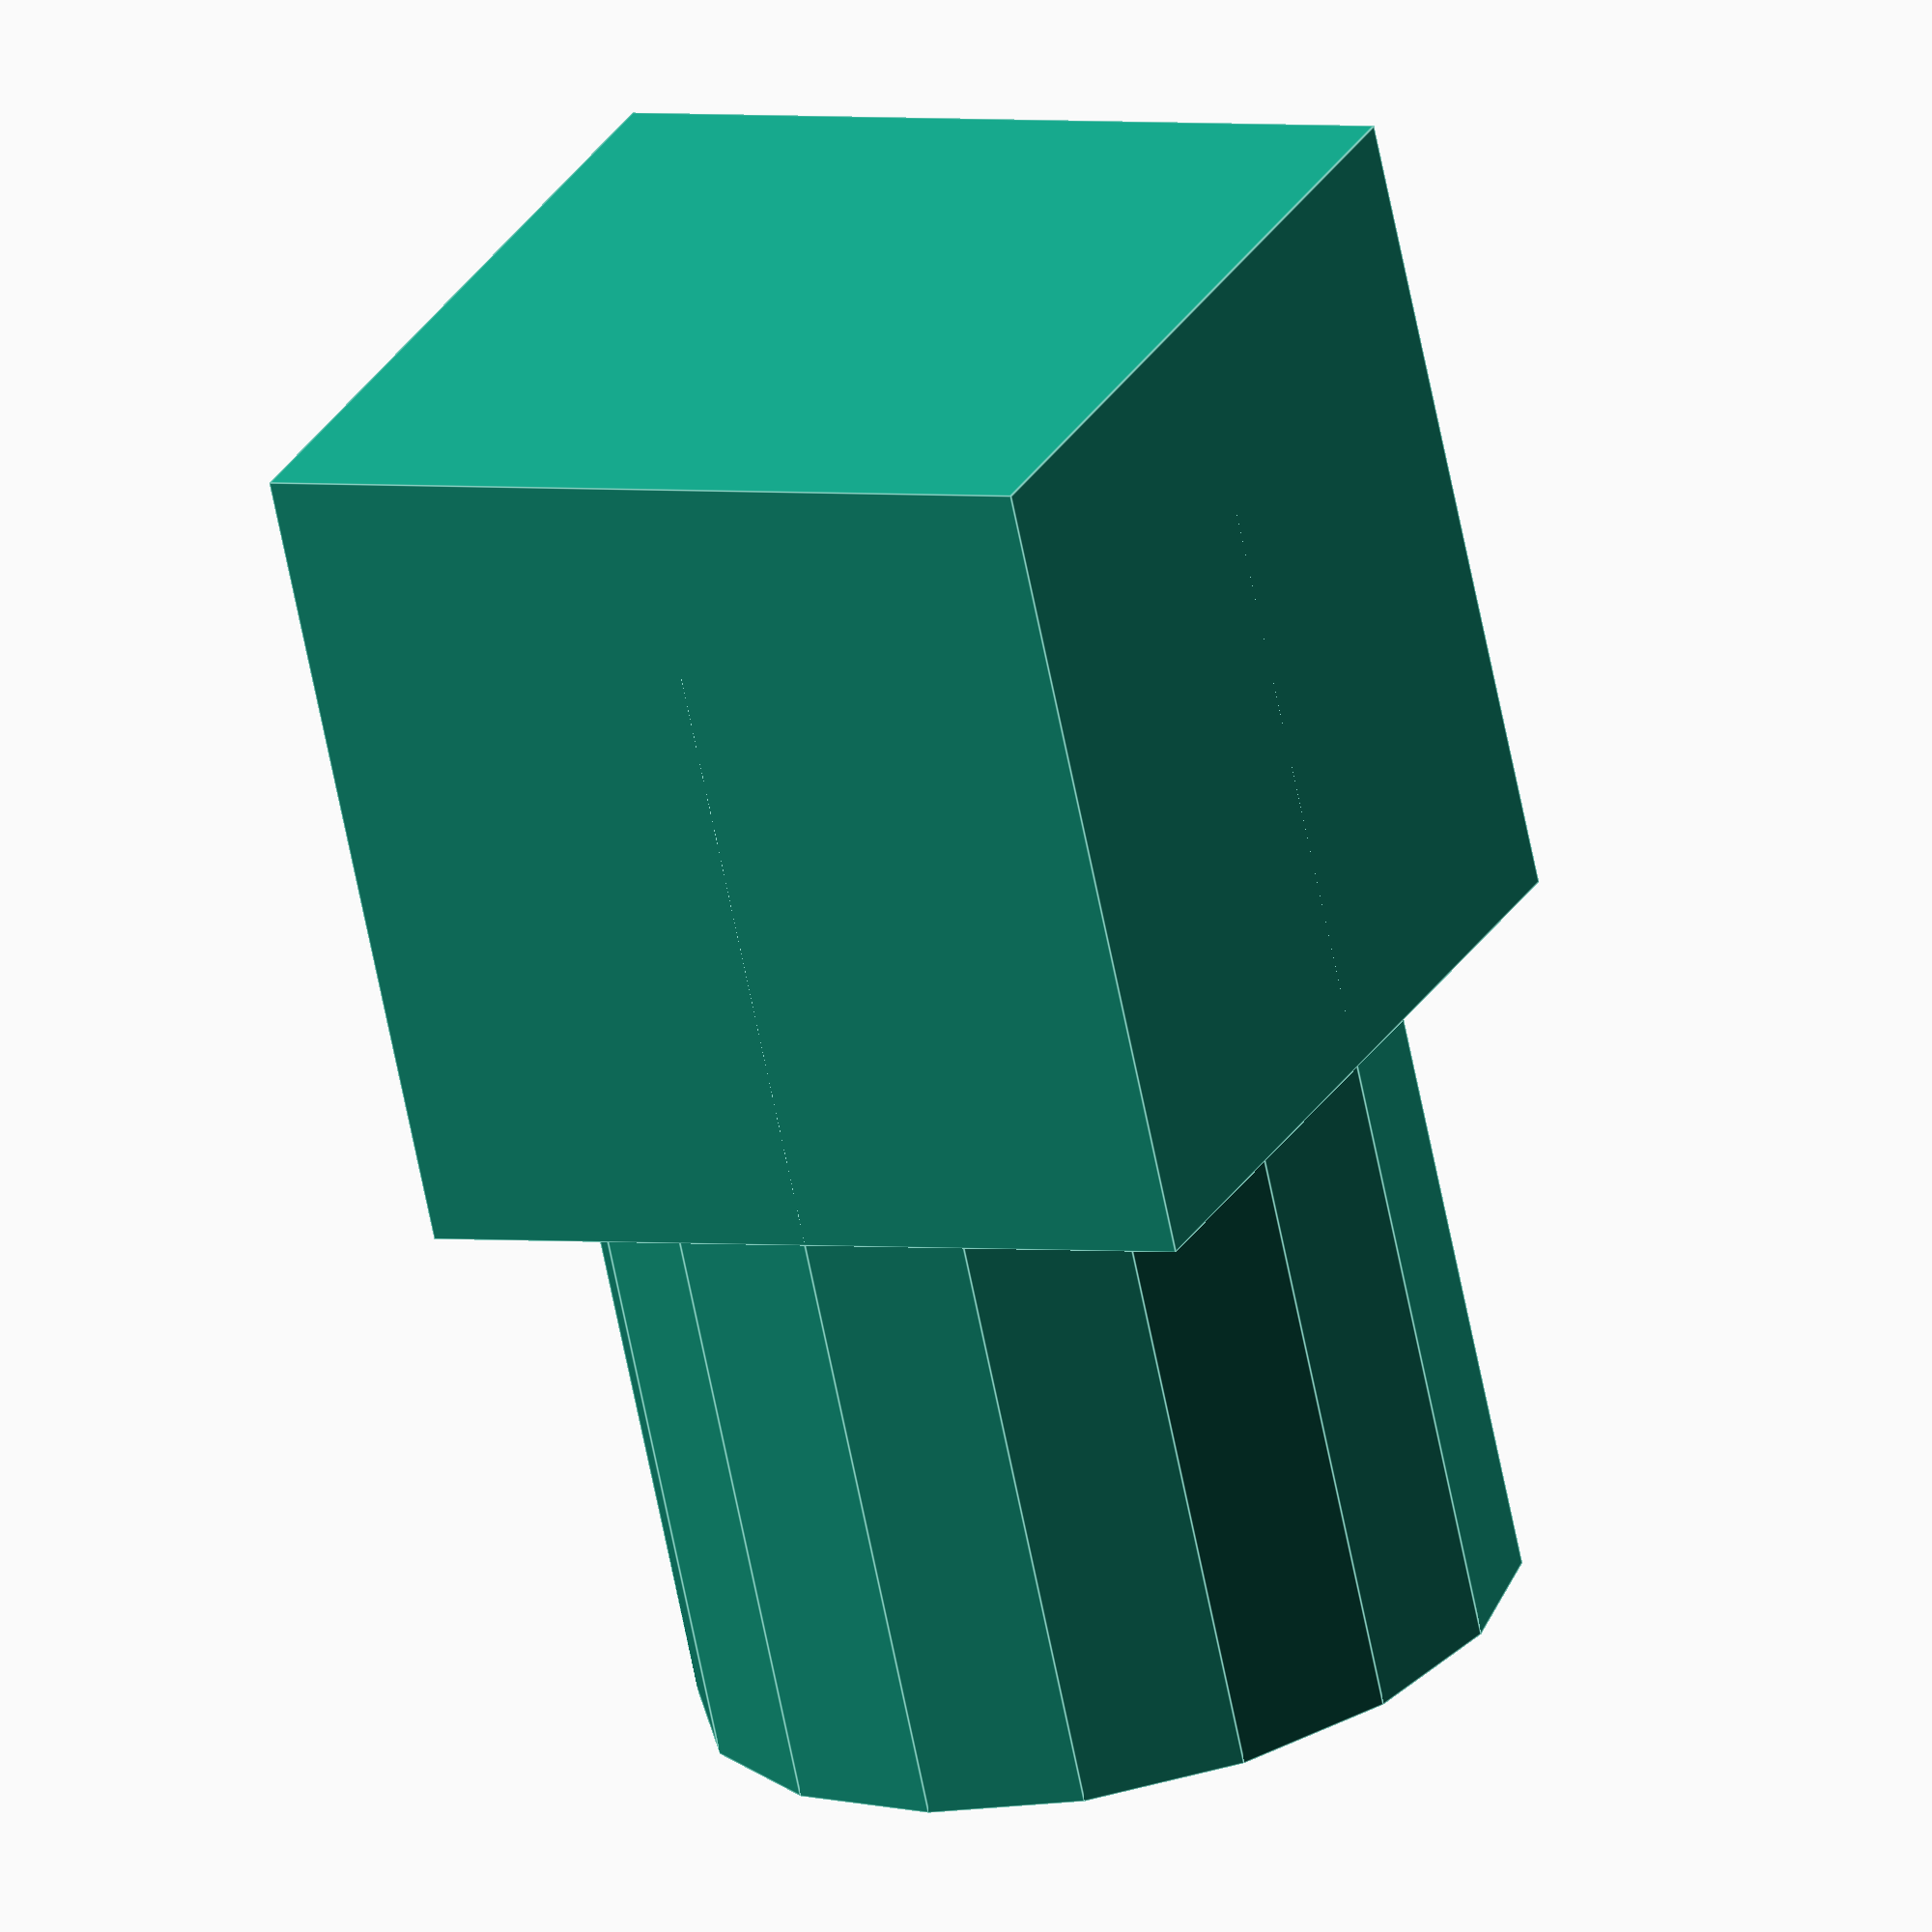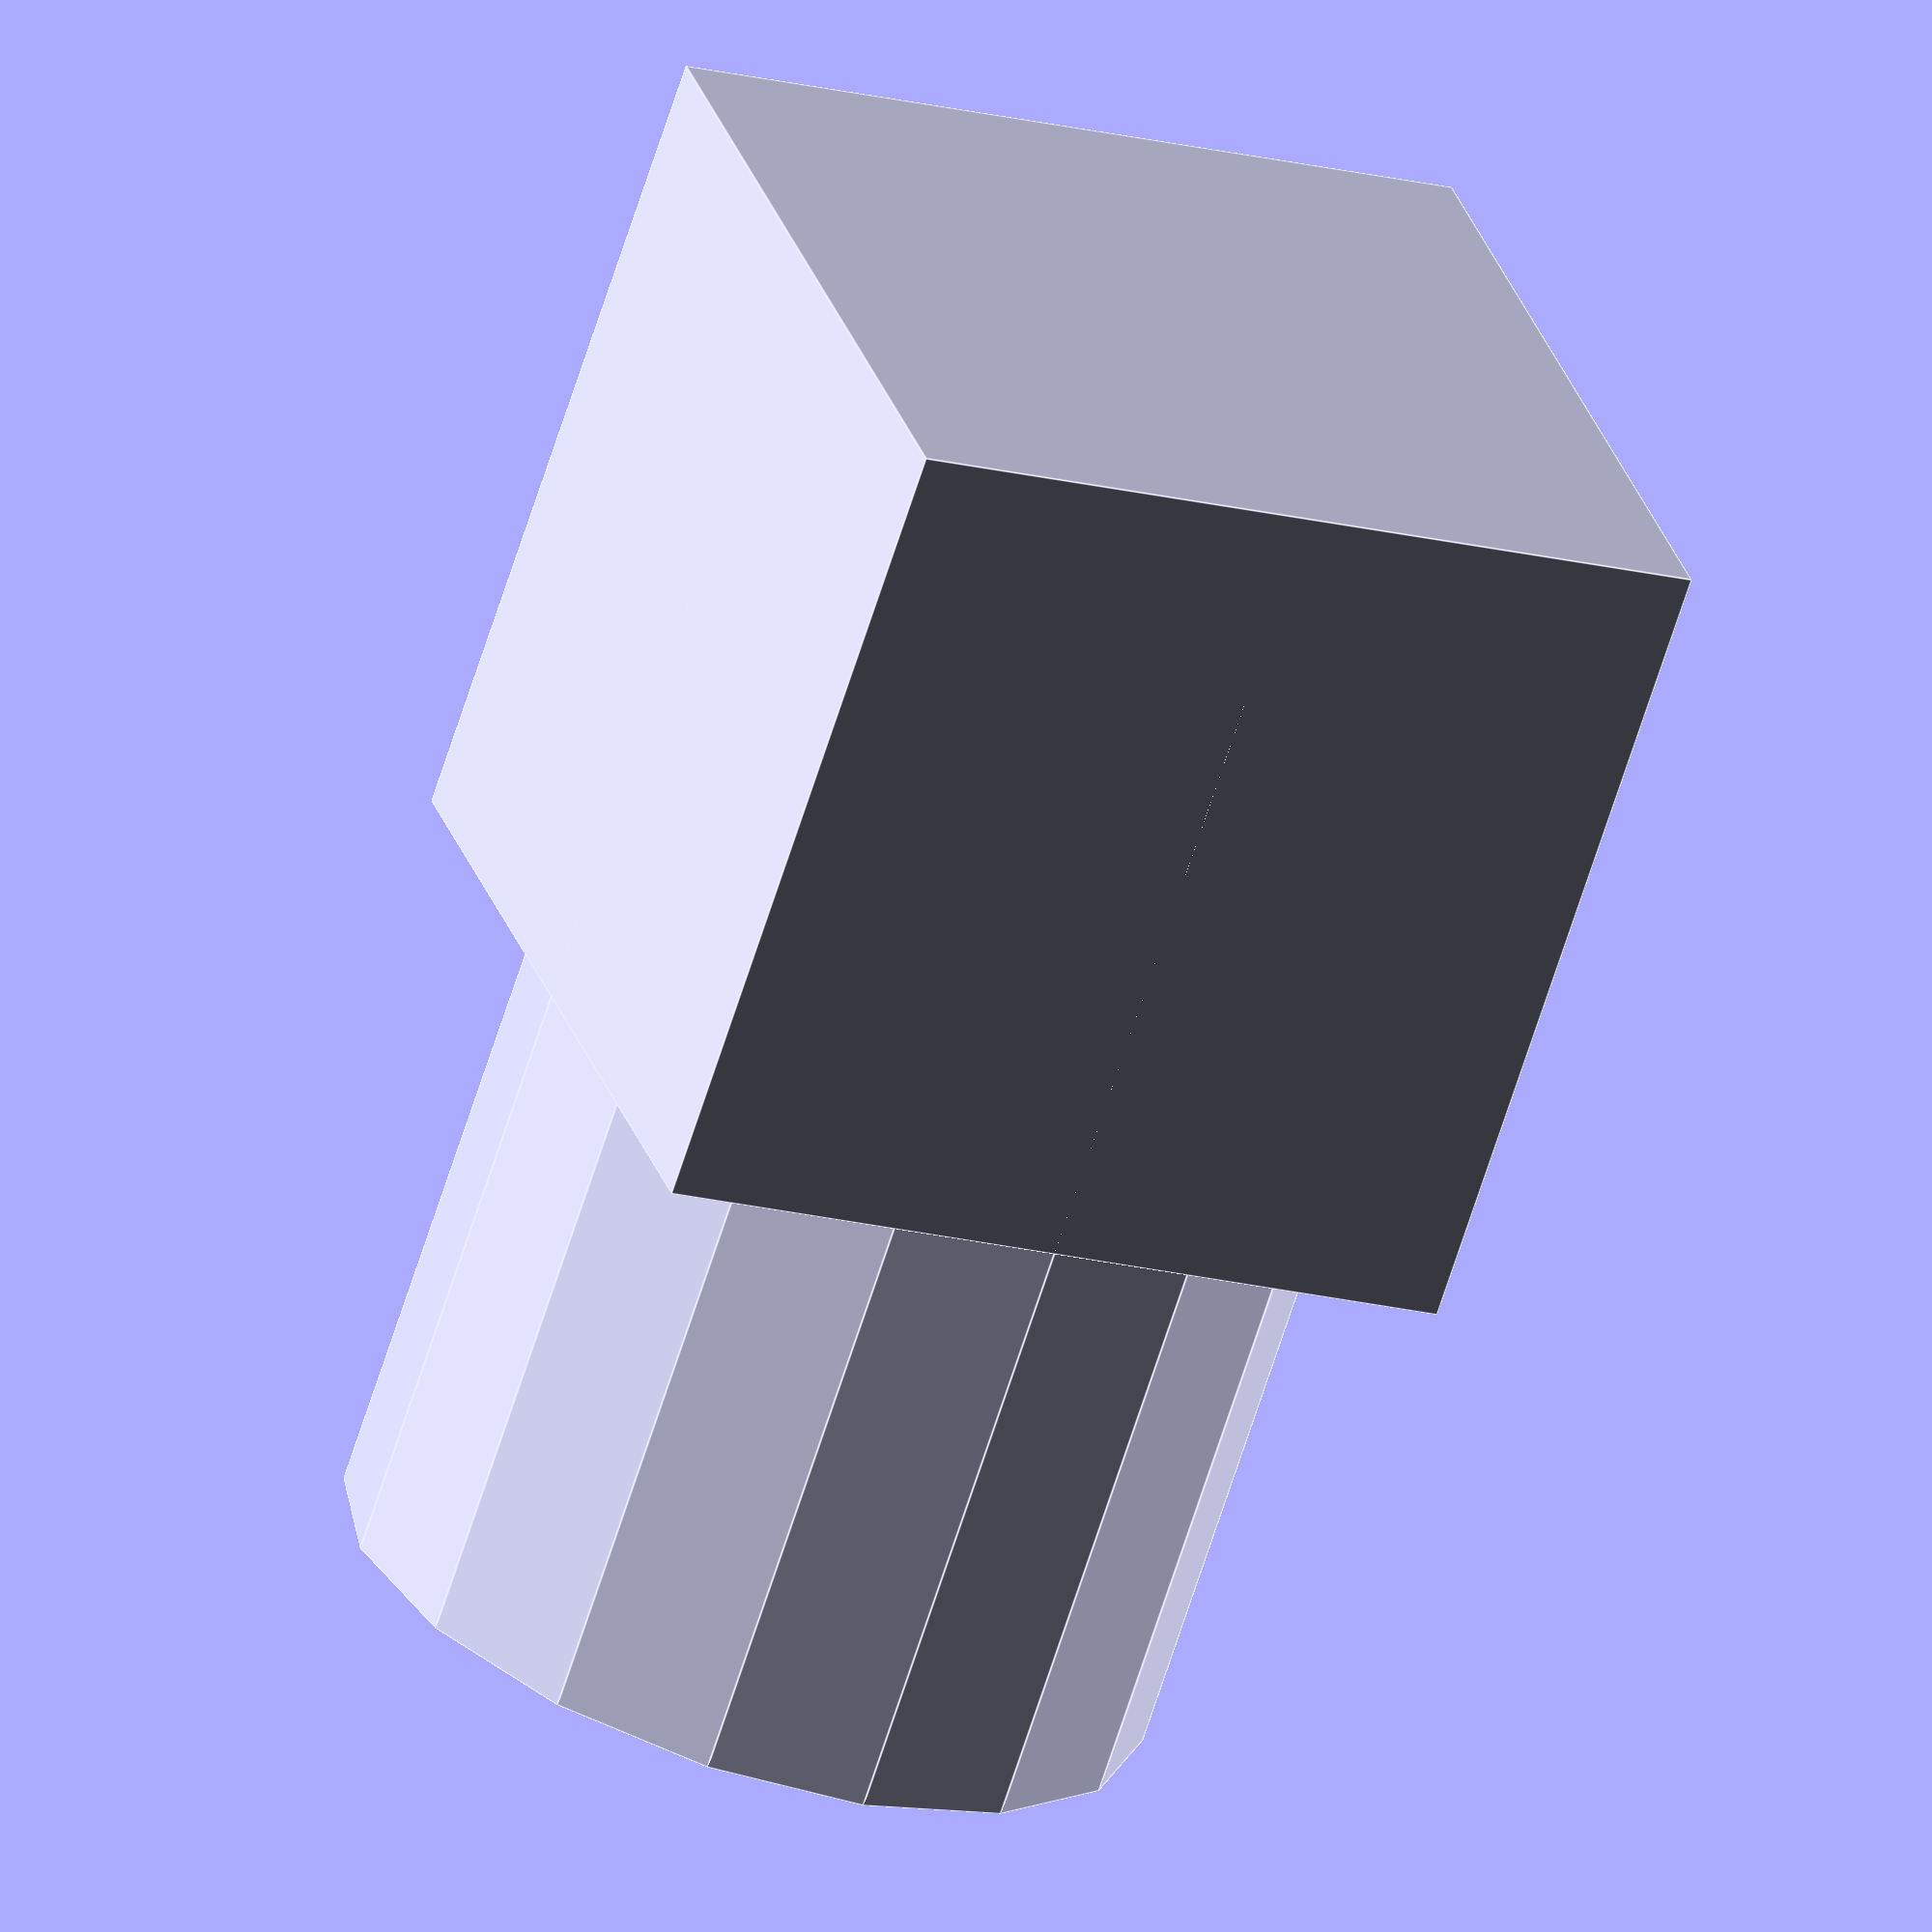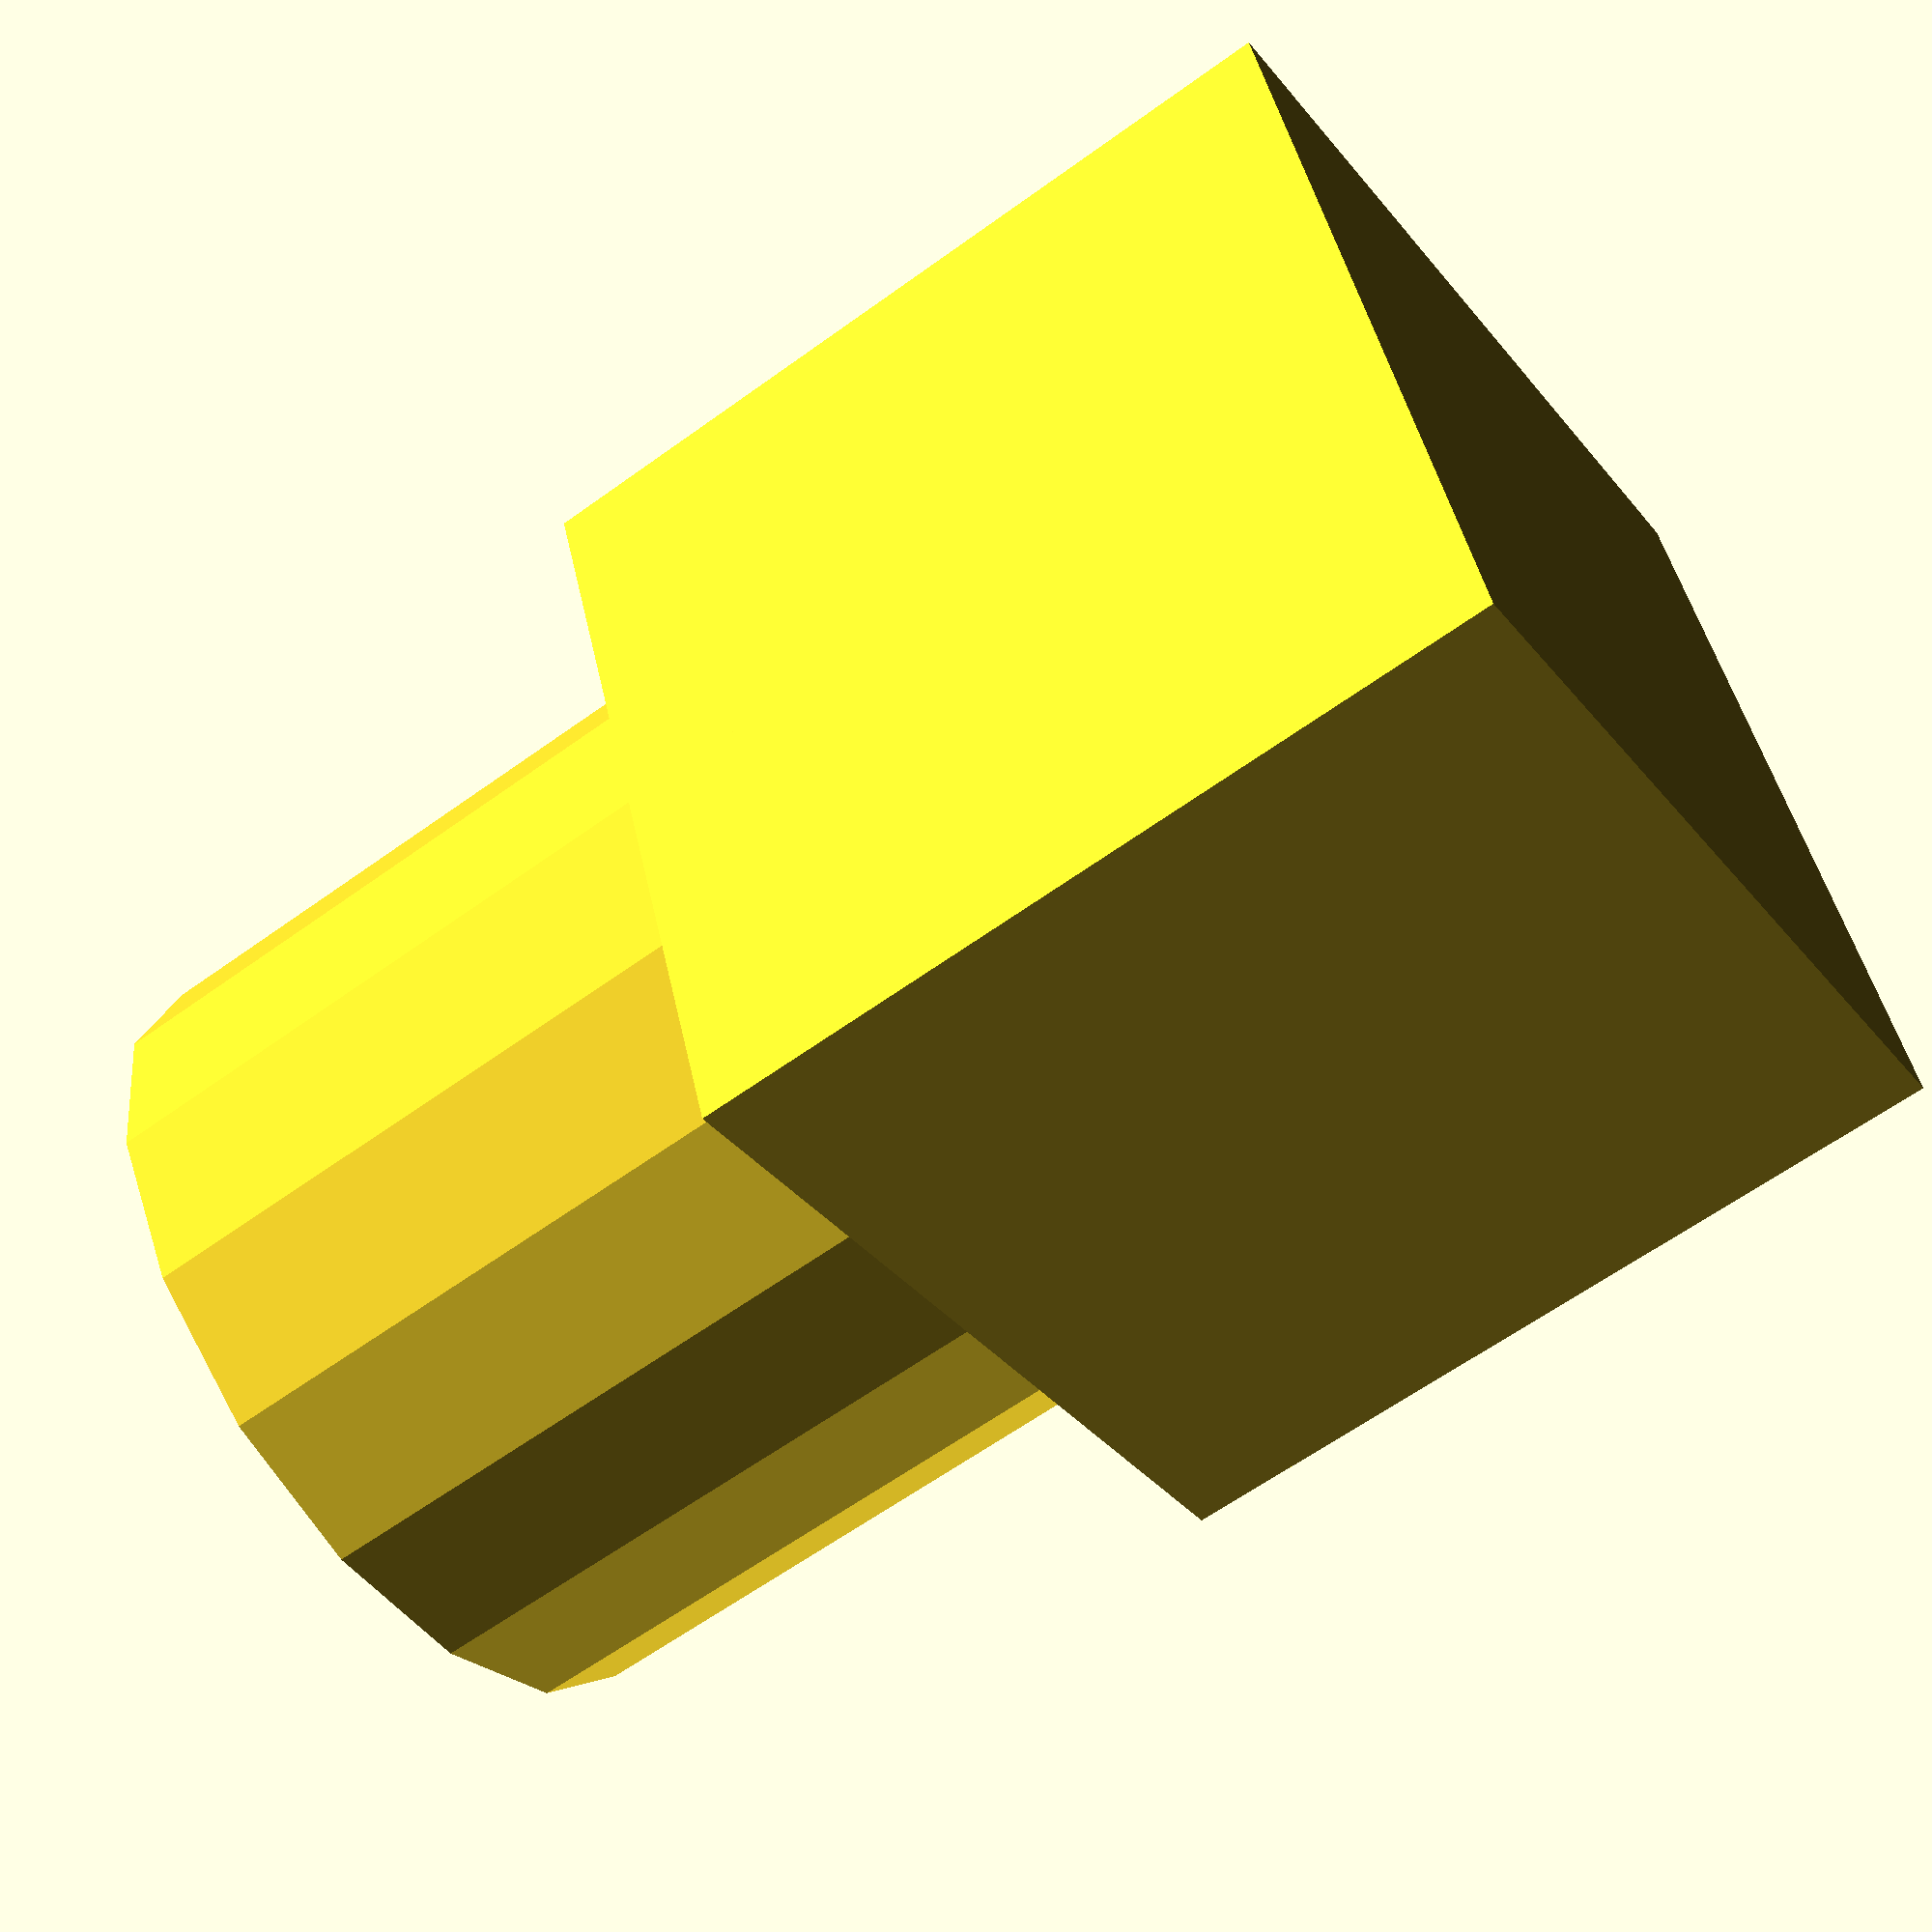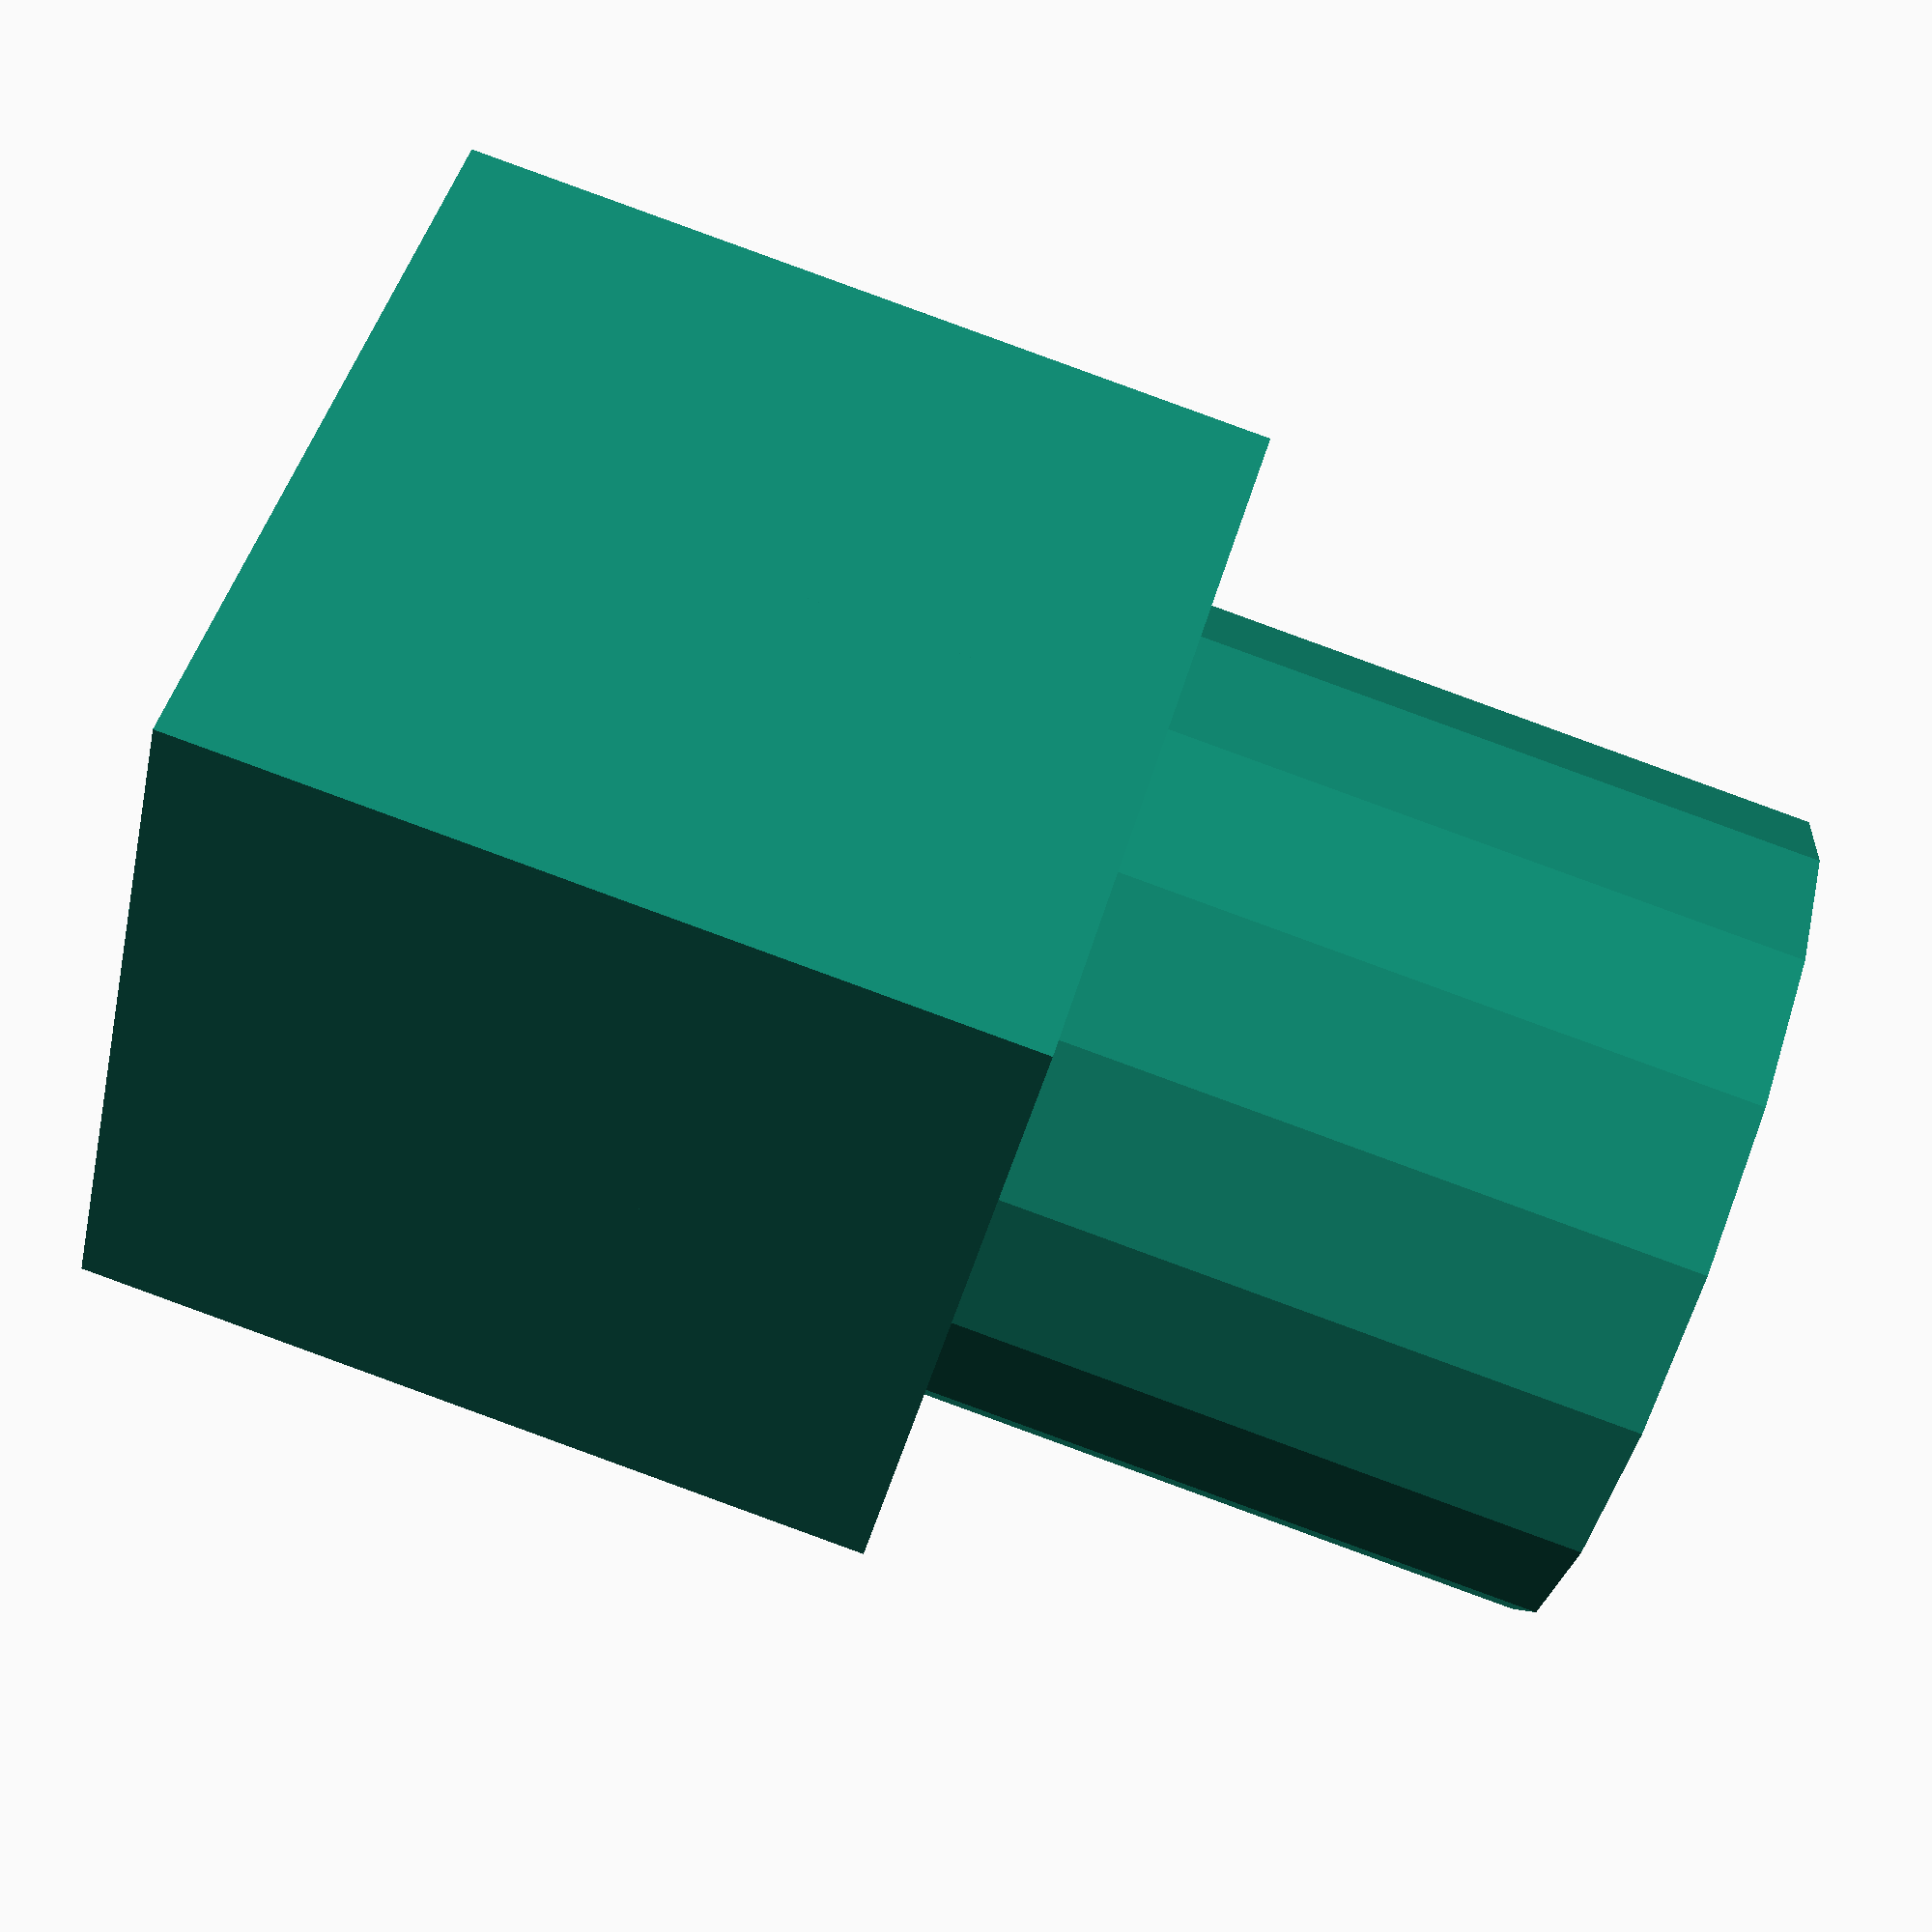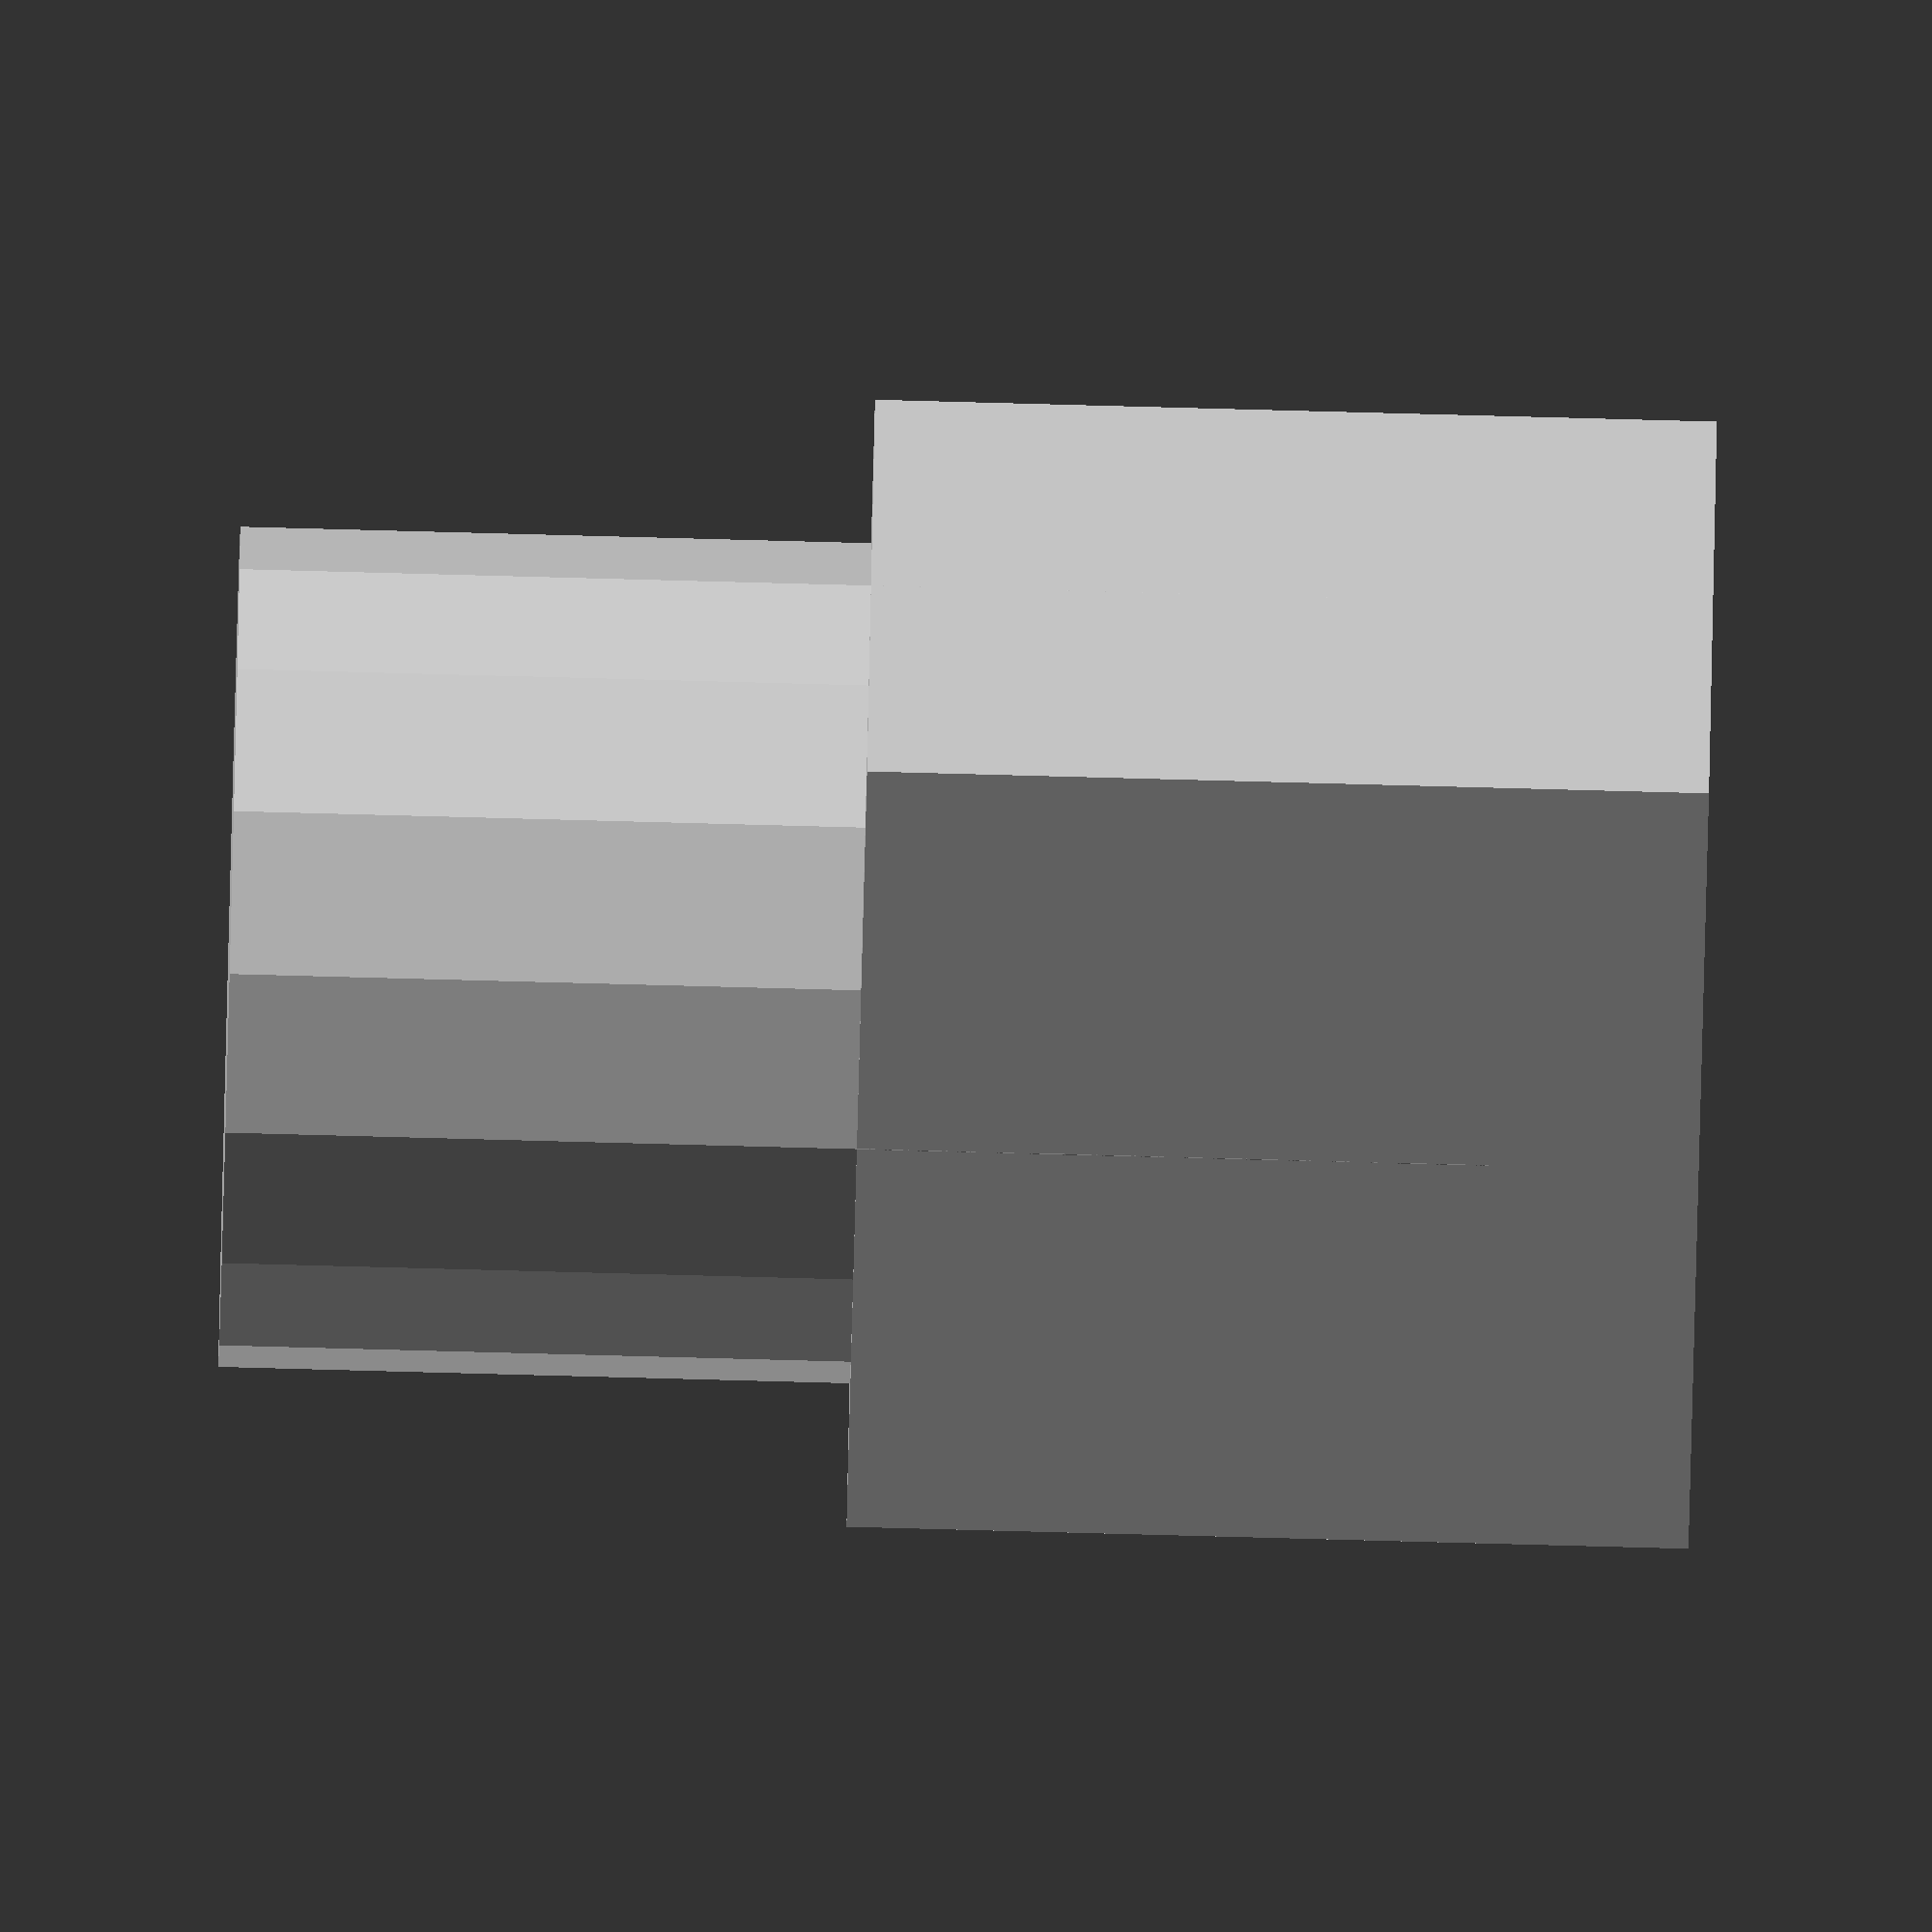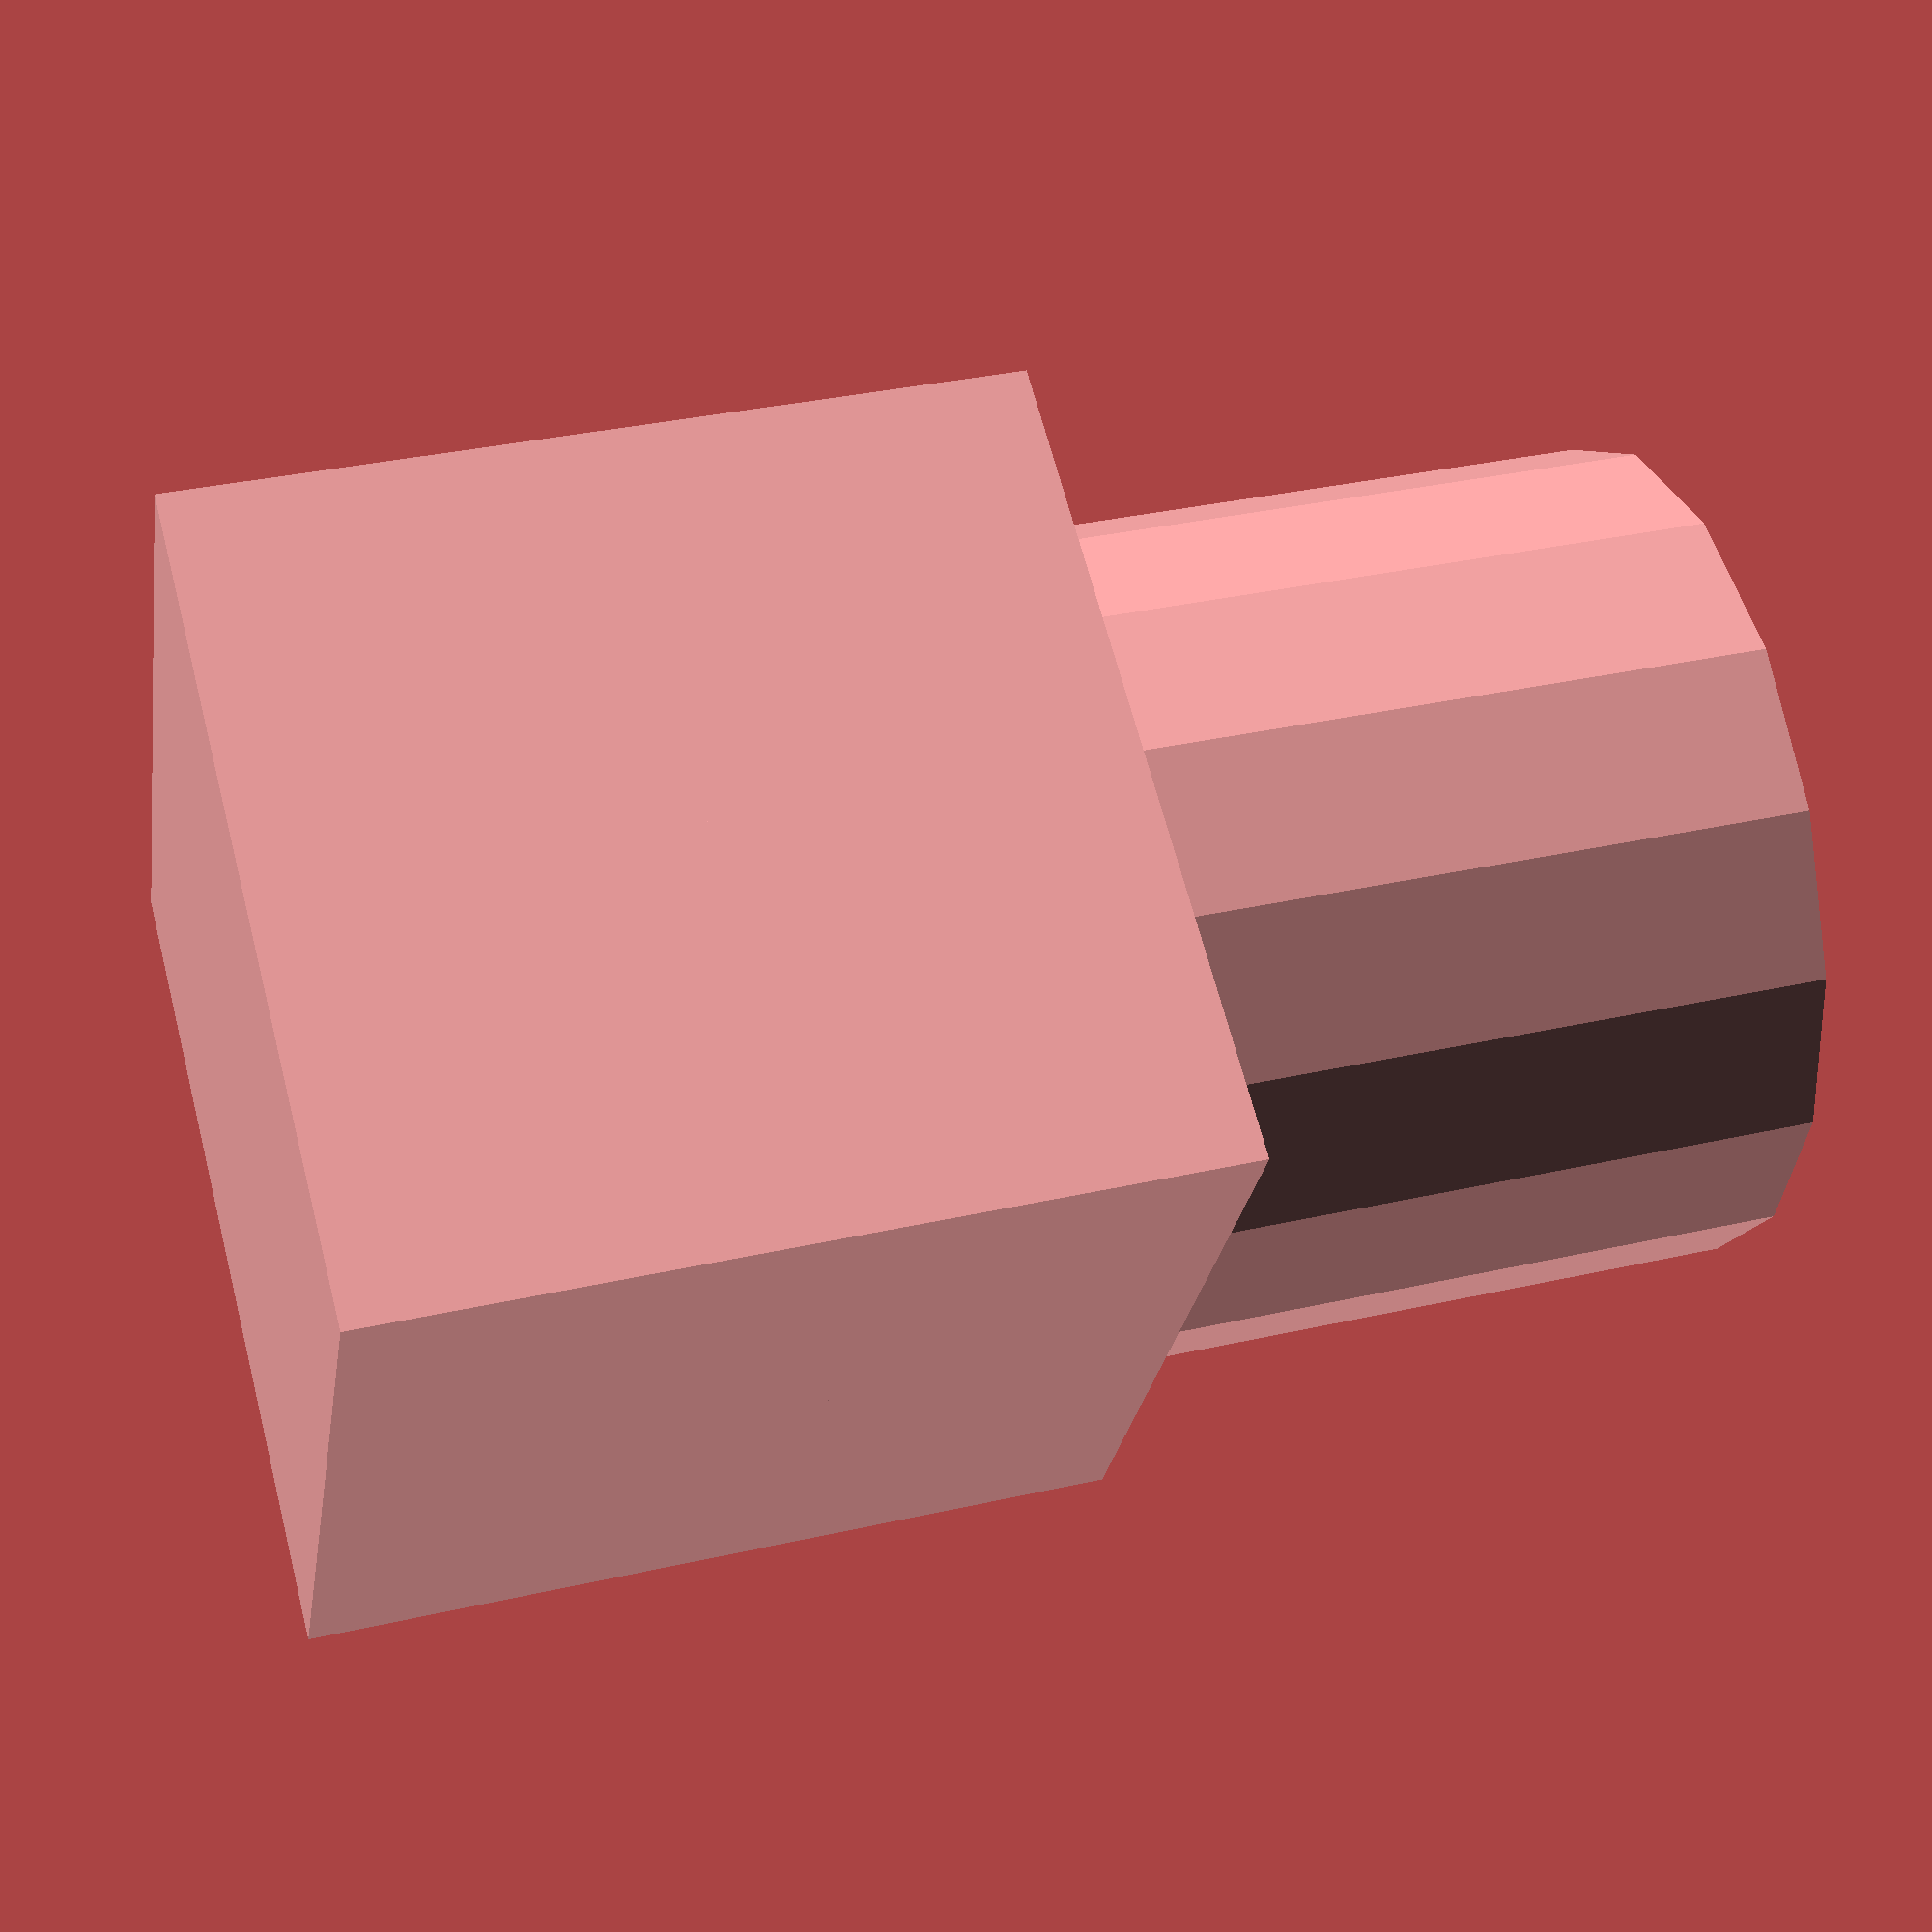
<openscad>
// Size of the Cube (all directions)
cuSize = 10;

// The diameter of the Cylinder
cyDia = 10;

// The height of the Cylinder
cyHei = 15;

// Z-Translation of the Cylinder
tZ = 5;

// Create Cube and move Cylinder by 'tZ'
cube(size = [cuSize, cuSize, cuSize], center = true);
translate([0, 0, tZ])
    cylinder(d = cyDia, h = cyHei, center = true);
</openscad>
<views>
elev=66.3 azim=63.9 roll=191.3 proj=o view=edges
elev=66.3 azim=107.4 roll=162.4 proj=o view=edges
elev=241.4 azim=20.0 roll=53.5 proj=p view=wireframe
elev=271.8 azim=38.6 roll=290.0 proj=p view=wireframe
elev=264.8 azim=291.0 roll=91.5 proj=o view=wireframe
elev=326.0 azim=148.9 roll=252.8 proj=p view=solid
</views>
